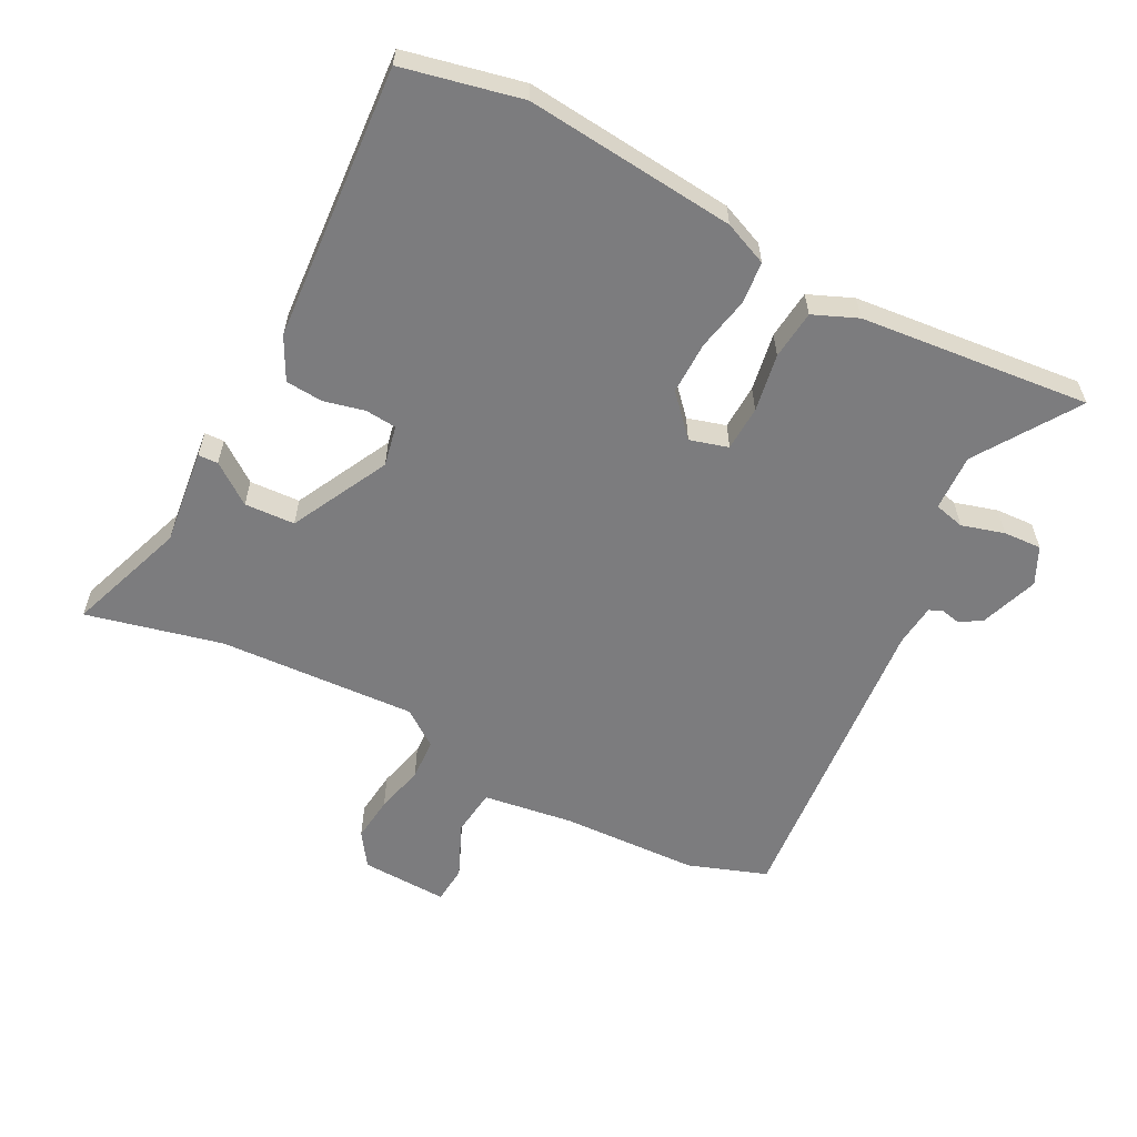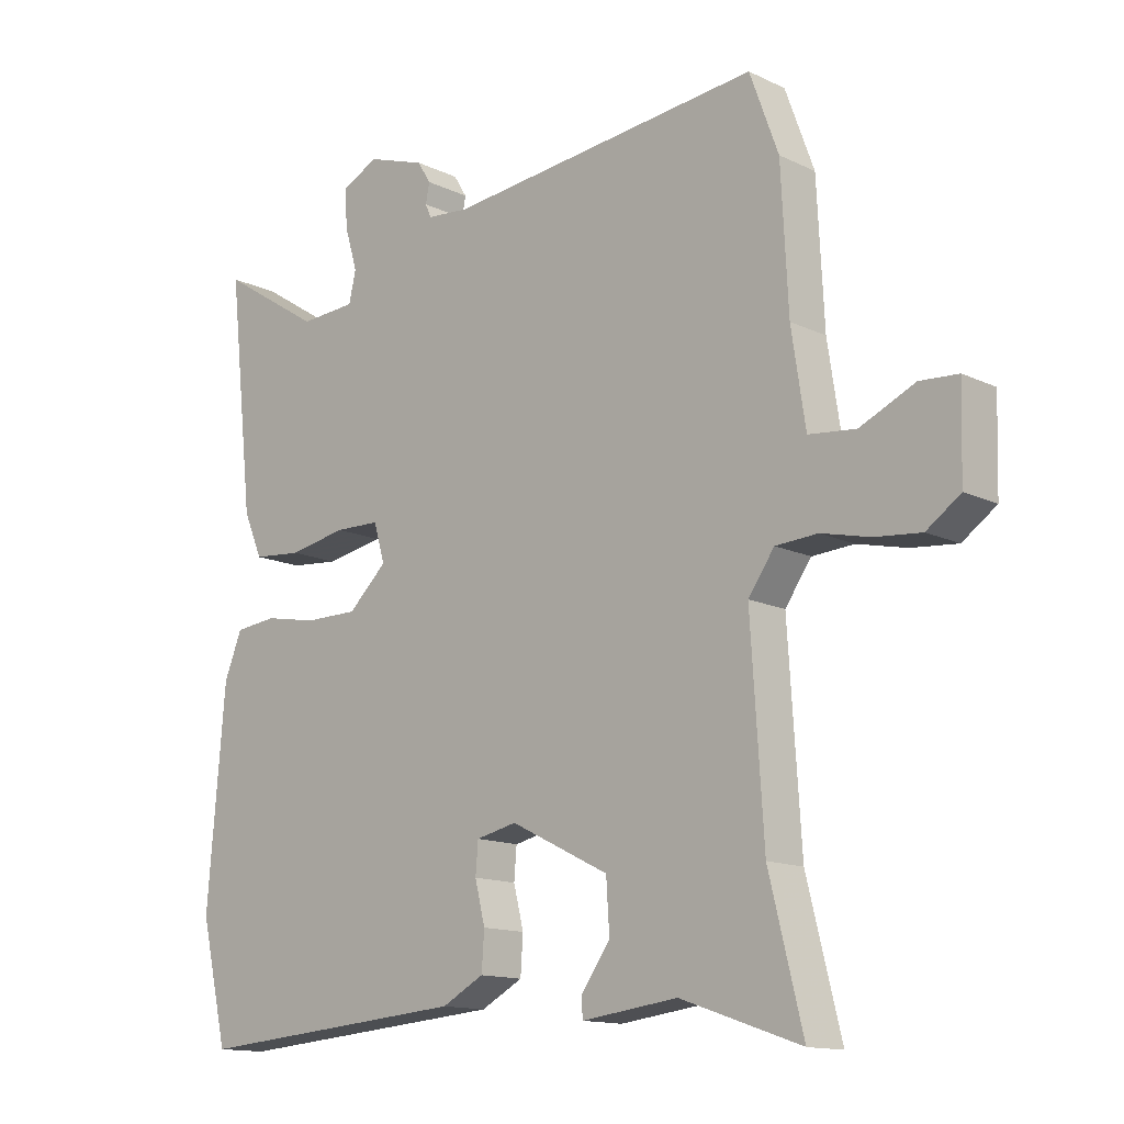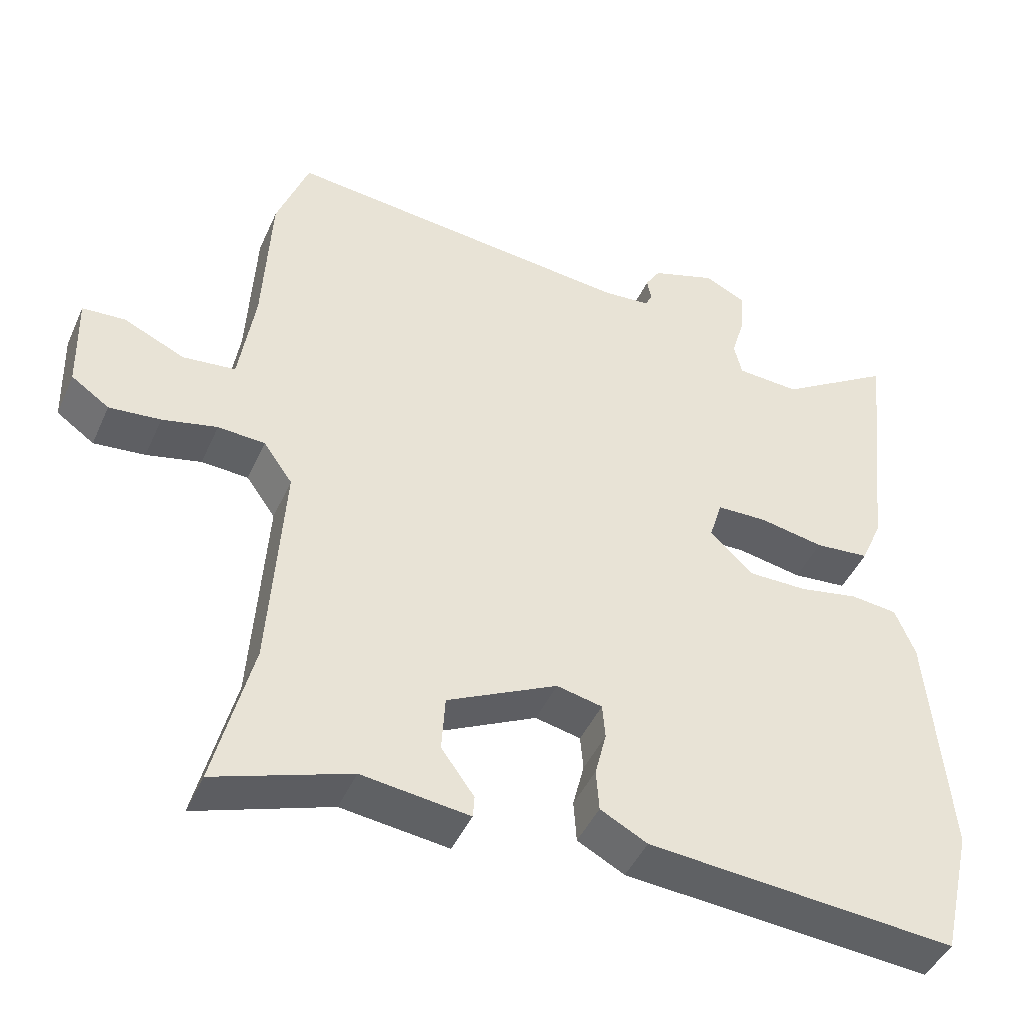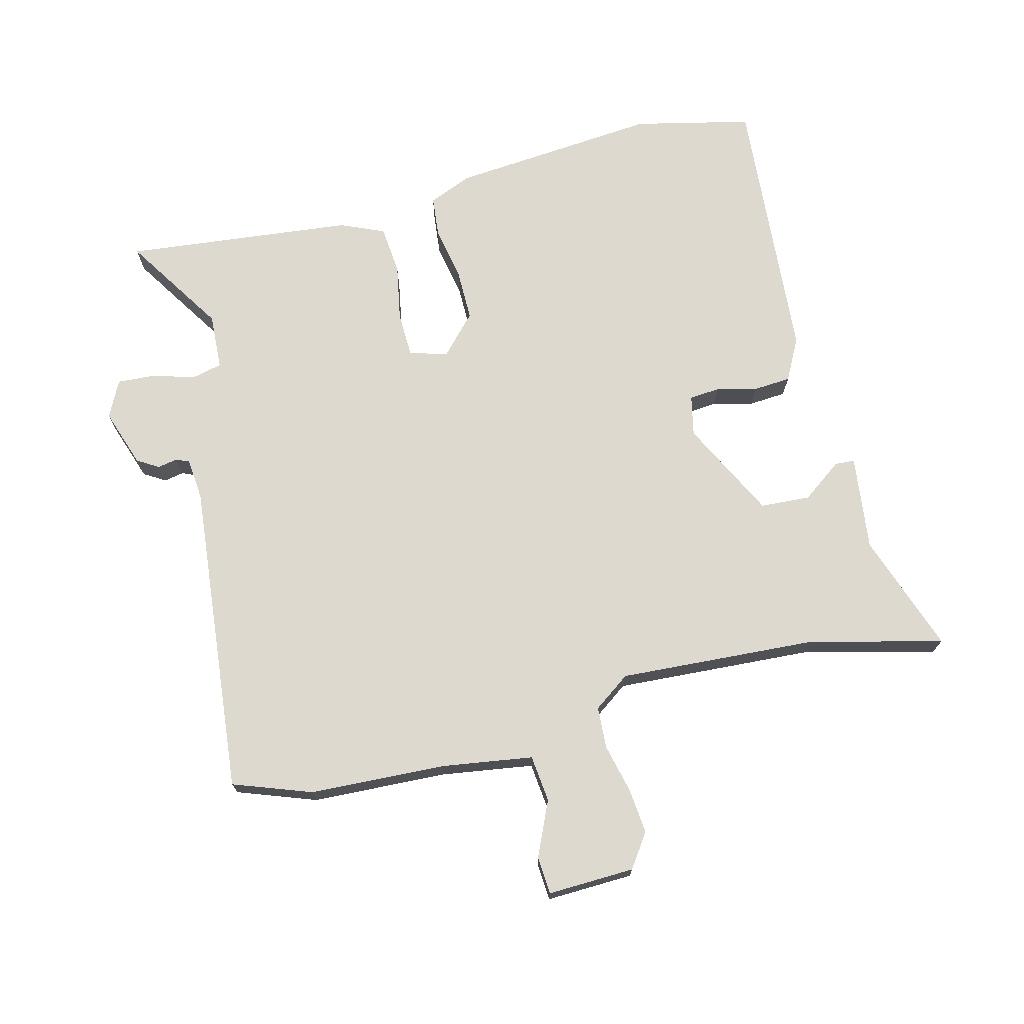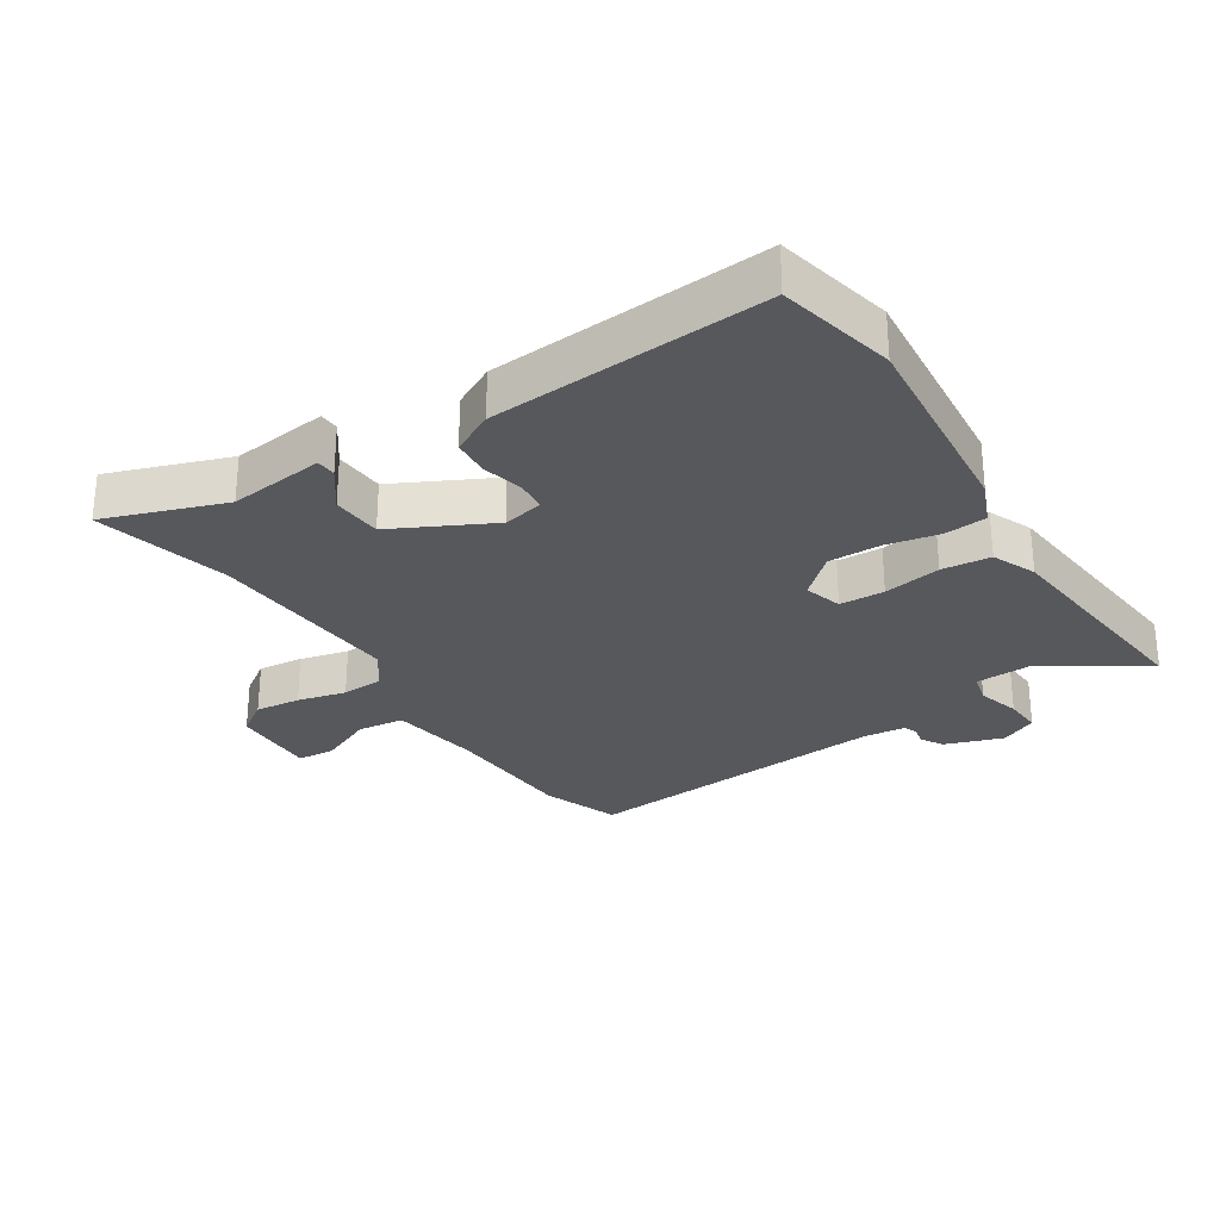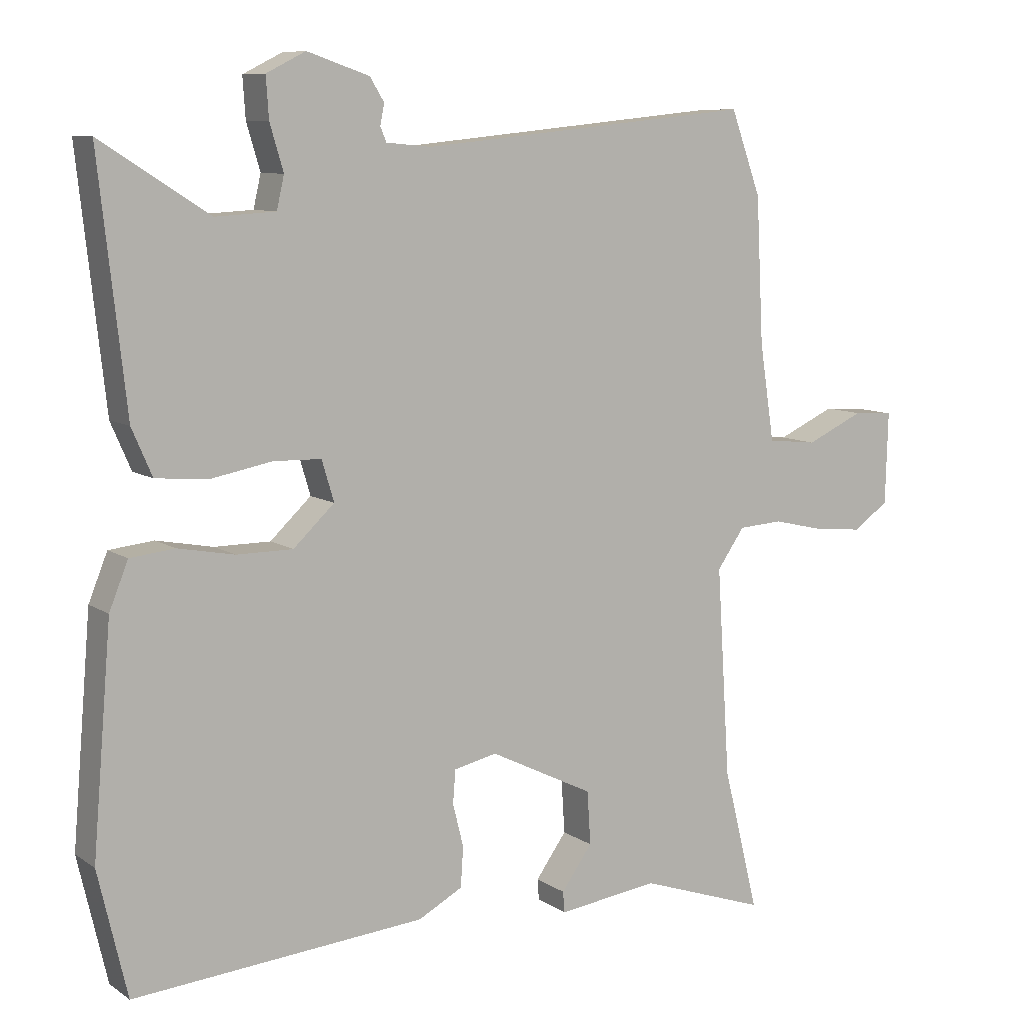
<metadata>
{"format":"obj","ext":"obj","renderer":"f3d","projection":"perspective","resolution":1024,"background":"white","views":[{"elev":-58.9,"azim":-118.1,"up":"+Y"},{"elev":-13.7,"azim":43.2,"up":"+Z"},{"elev":-45.1,"azim":156.9,"up":"+Z"},{"elev":71.7,"azim":75.6,"up":"+Y"},{"elev":-28.2,"azim":-147.7,"up":"+Y"},{"elev":9.0,"azim":-31.1,"up":"+Z"}]}
</metadata>
<code>
v -0.487 0.07 -0.556
v -0.53 0.07 -0.371
v -0.502 0.07 -0.041
v -0.474 0.07 0.028
v -0.408 0.07 0.035
v -0.324 0.07 0.019
v -0.241 0.07 0.019
v -0.18 0.07 0.076
v -0.198 0.07 0.136
v -0.269 0.07 0.138
v -0.36 0.07 0.121
v -0.437 0.07 0.128
v -0.467 0.07 0.197
v -0.507 0.07 0.559
v -0.347 0.07 0.457
v -0.258 0.07 0.462
v -0.247 0.07 0.51
v -0.267 0.07 0.577
v -0.271 0.07 0.637
v -0.213 0.07 0.666
v -0.121 0.07 0.635
v -0.1 0.07 0.601
v -0.106 0.07 0.57
v -0.097 0.07 0.549
v -0.03 0.07 0.543
v 0.466 0.07 0.593
v 0.511 0.07 0.47
v 0.522 0.07 0.255
v 0.544 0.07 0.111
v 0.618 0.07 0.103
v 0.704 0.07 0.142
v 0.764 0.07 0.138
v 0.76 0.07 0.001
v 0.707 0.07 -0.036
v 0.635 0.07 -0.029
v 0.558 0.07 -0.011
v 0.492 0.07 -0.015
v 0.451 0.07 -0.073
v 0.471 0.07 -0.384
v 0.524 0.07 -0.597
v 0.335 0.07 -0.532
v 0.184 0.07 -0.551
v 0.182 0.07 -0.52
v 0.228 0.07 -0.456
v 0.223 0.07 -0.377
v 0.068 0.07 -0.3
v 0.004 0.07 -0.314
v 0 0.07 -0.363
v 0.016 0.07 -0.427
v 0.012 0.07 -0.486
v -0.054 0.07 -0.521
v -0.487 0 -0.556
v -0.53 0 -0.371
v -0.502 0 -0.041
v -0.474 0 0.028
v -0.408 0 0.035
v -0.324 0 0.019
v -0.241 0 0.019
v -0.18 0 0.076
v -0.198 0 0.136
v -0.269 0 0.138
v -0.36 0 0.121
v -0.437 0 0.128
v -0.467 0 0.197
v -0.507 0 0.559
v -0.347 0 0.457
v -0.258 0 0.462
v -0.247 0 0.51
v -0.267 0 0.577
v -0.271 0 0.637
v -0.213 0 0.666
v -0.121 0 0.635
v -0.1 0 0.601
v -0.106 0 0.57
v -0.097 0 0.549
v -0.03 0 0.543
v 0.466 0 0.593
v 0.511 0 0.47
v 0.522 0 0.255
v 0.544 0 0.111
v 0.618 0 0.103
v 0.704 0 0.142
v 0.764 0 0.138
v 0.76 0 0.001
v 0.707 0 -0.036
v 0.635 0 -0.029
v 0.558 0 -0.011
v 0.492 0 -0.015
v 0.451 0 -0.073
v 0.471 0 -0.384
v 0.524 0 -0.597
v 0.335 0 -0.532
v 0.184 0 -0.551
v 0.182 0 -0.52
v 0.228 0 -0.456
v 0.223 0 -0.377
v 0.068 0 -0.3
v 0.004 0 -0.314
v 0 0 -0.363
v 0.016 0 -0.427
v 0.012 0 -0.486
v -0.054 0 -0.521
f 48 49 50 51
f 47 48 51 1
f 41 42 43 44
f 39 40 41 44
f 38 39 44 45
f 37 38 45 46
f 33 34 35 36
f 31 32 33 36
f 30 31 36 37
f 29 30 37 46
f 25 26 27 28
f 24 25 28 29
f 20 21 22 23
f 20 23 24
f 17 18 19 20
f 17 20 24
f 16 17 24 29
f 12 13 14 15
f 10 11 12 15
f 9 10 15 16
f 8 9 16 29
f 3 4 5 6
f 3 6 7
f 47 1 2 3
f 47 3 7
f 29 46 47
f 7 8 29 47
f 102 101 100 99
f 52 102 99 98
f 95 94 93 92
f 95 92 91 90
f 96 95 90 89
f 97 96 89 88
f 87 86 85 84
f 87 84 83 82
f 88 87 82 81
f 97 88 81 80
f 79 78 77 76
f 80 79 76 75
f 74 73 72 71
f 75 74 71
f 71 70 69 68
f 75 71 68
f 80 75 68 67
f 66 65 64 63
f 66 63 62 61
f 67 66 61 60
f 80 67 60 59
f 57 56 55 54
f 58 57 54
f 54 53 52 98
f 58 54 98
f 98 97 80
f 98 80 59 58
f 1 52 53 2
f 2 53 54 3
f 3 54 55 4
f 4 55 56 5
f 5 56 57 6
f 6 57 58 7
f 7 58 59 8
f 8 59 60 9
f 9 60 61 10
f 10 61 62 11
f 11 62 63 12
f 12 63 64 13
f 13 64 65 14
f 14 65 66 15
f 15 66 67 16
f 16 67 68 17
f 17 68 69 18
f 18 69 70 19
f 19 70 71 20
f 20 71 72 21
f 21 72 73 22
f 22 73 74 23
f 23 74 75 24
f 24 75 76 25
f 25 76 77 26
f 26 77 78 27
f 27 78 79 28
f 28 79 80 29
f 29 80 81 30
f 30 81 82 31
f 31 82 83 32
f 32 83 84 33
f 33 84 85 34
f 34 85 86 35
f 35 86 87 36
f 36 87 88 37
f 37 88 89 38
f 38 89 90 39
f 39 90 91 40
f 40 91 92 41
f 41 92 93 42
f 42 93 94 43
f 43 94 95 44
f 44 95 96 45
f 45 96 97 46
f 46 97 98 47
f 47 98 99 48
f 48 99 100 49
f 49 100 101 50
f 50 101 102 51
f 51 102 52 1

</code>
